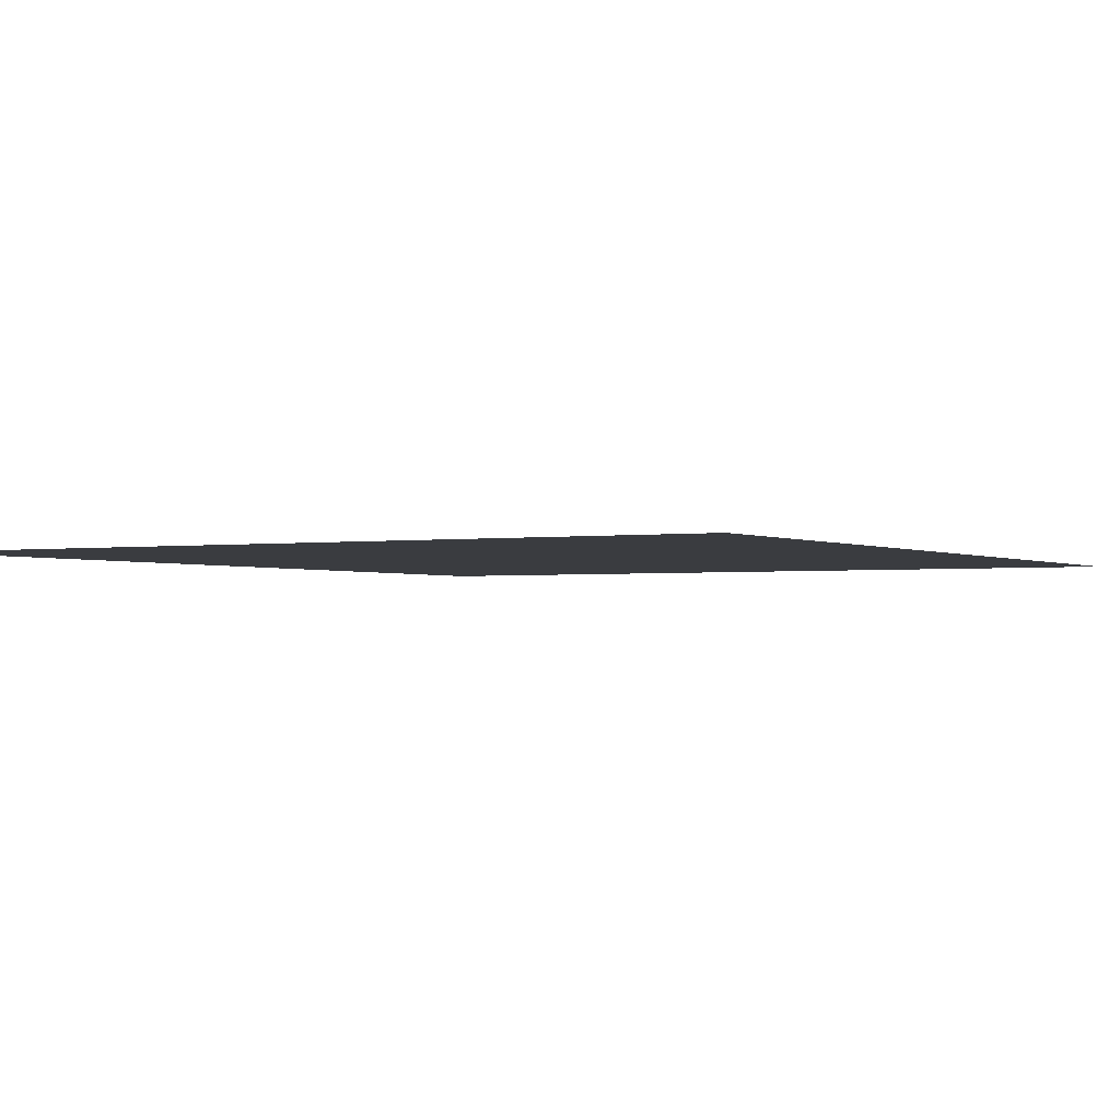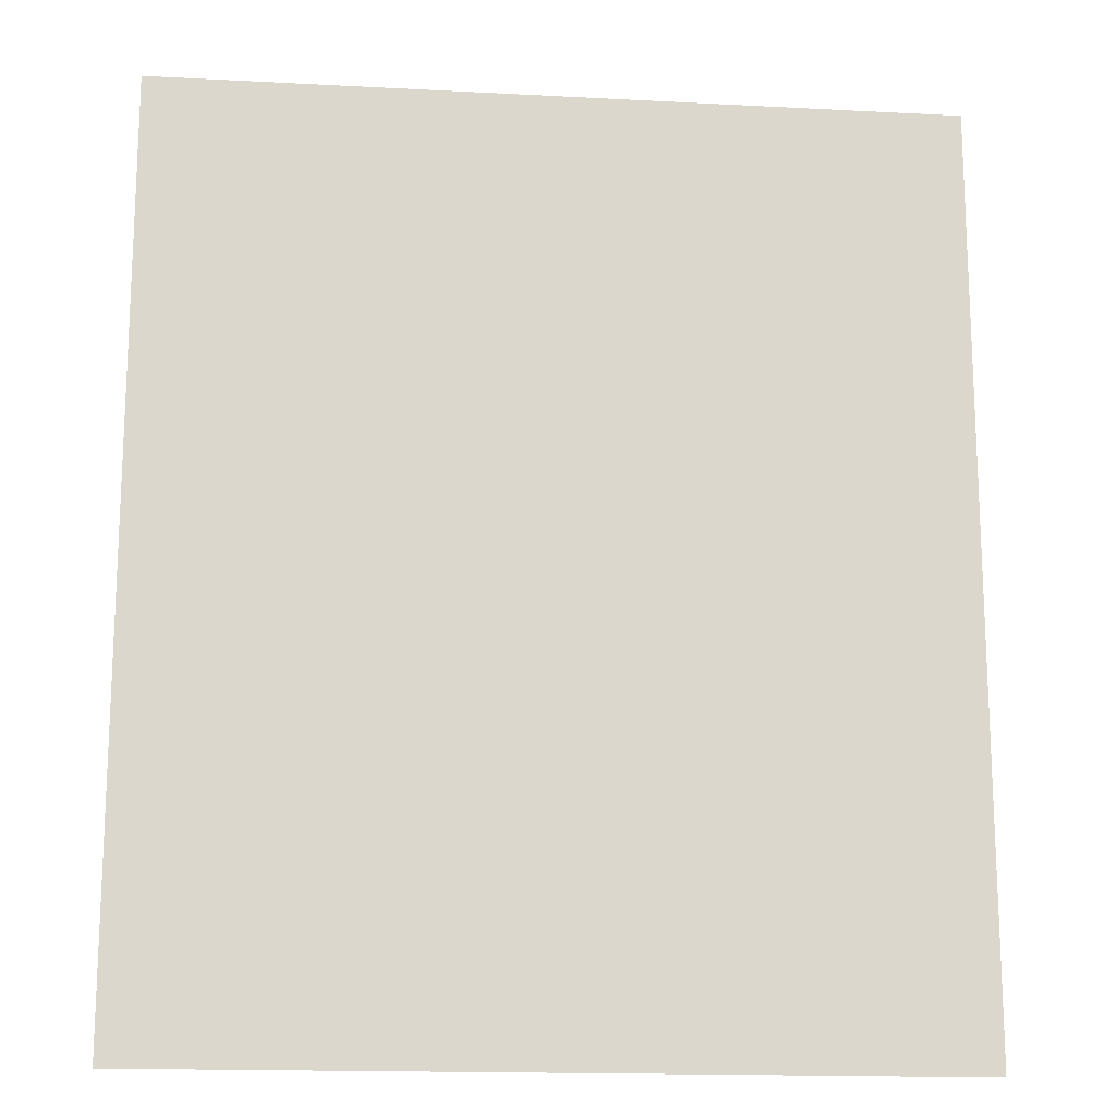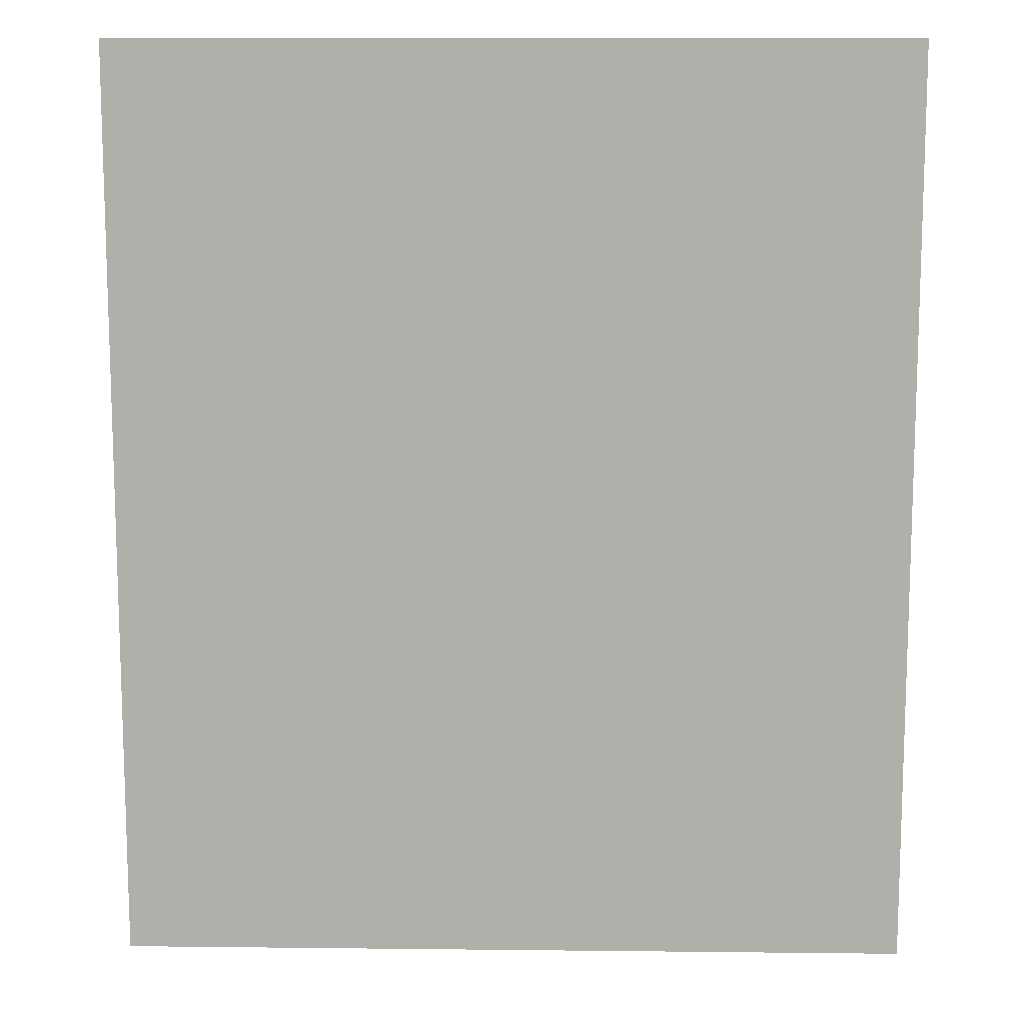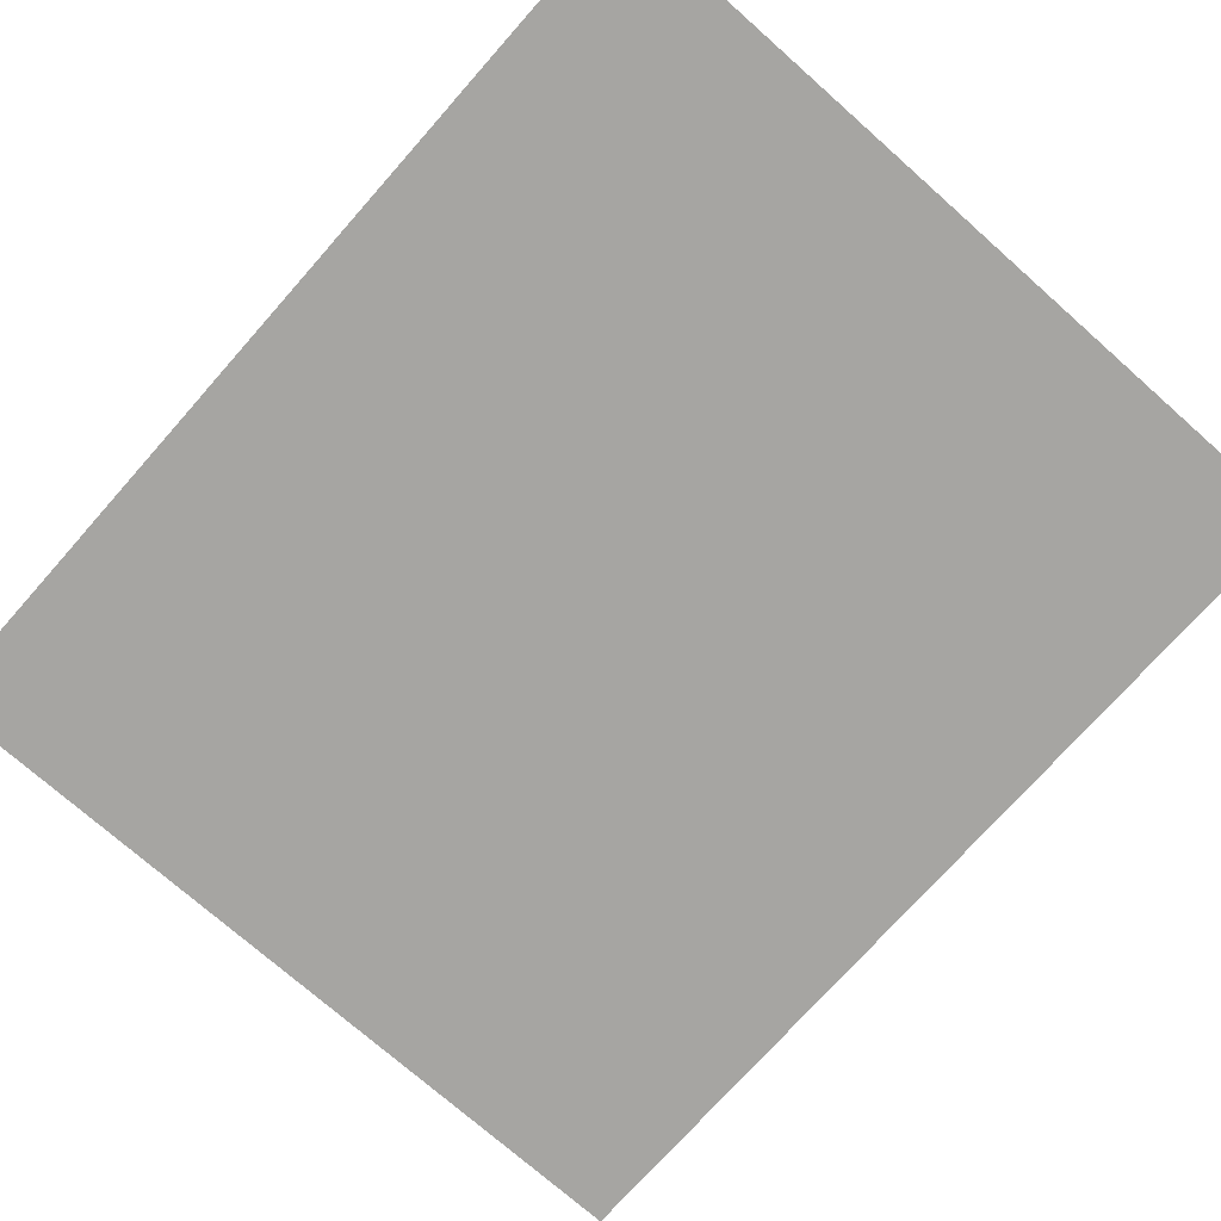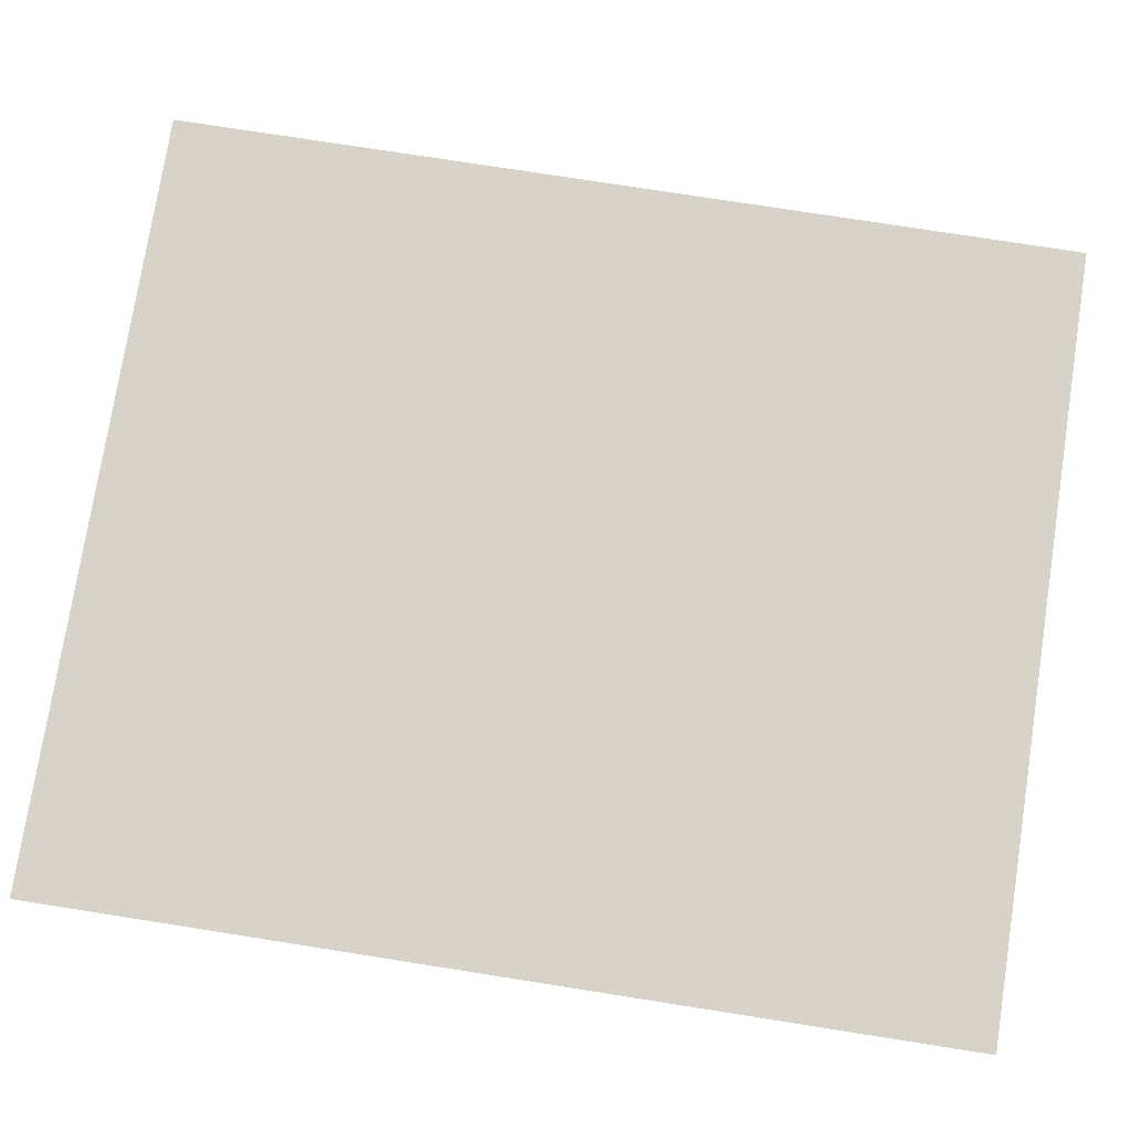
<metadata>
{"format":"obj","ext":"obj","renderer":"f3d","projection":"perspective","resolution":1024,"background":"white","views":[{"elev":-1.9,"azim":-150.8,"up":"+Z"},{"elev":-16.1,"azim":173.8,"up":"+Y"},{"elev":11.7,"azim":-178.5,"up":"+Y"},{"elev":-73.8,"azim":-41.5,"up":"+Z"},{"elev":76.2,"azim":-81.1,"up":"+Z"}]}
</metadata>
<code>
v -8.571 0.5 0
v -8.571 -2 0
v -6.429 0.5 0
v -6.429 -2 0
f 2 4 3 1

</code>
